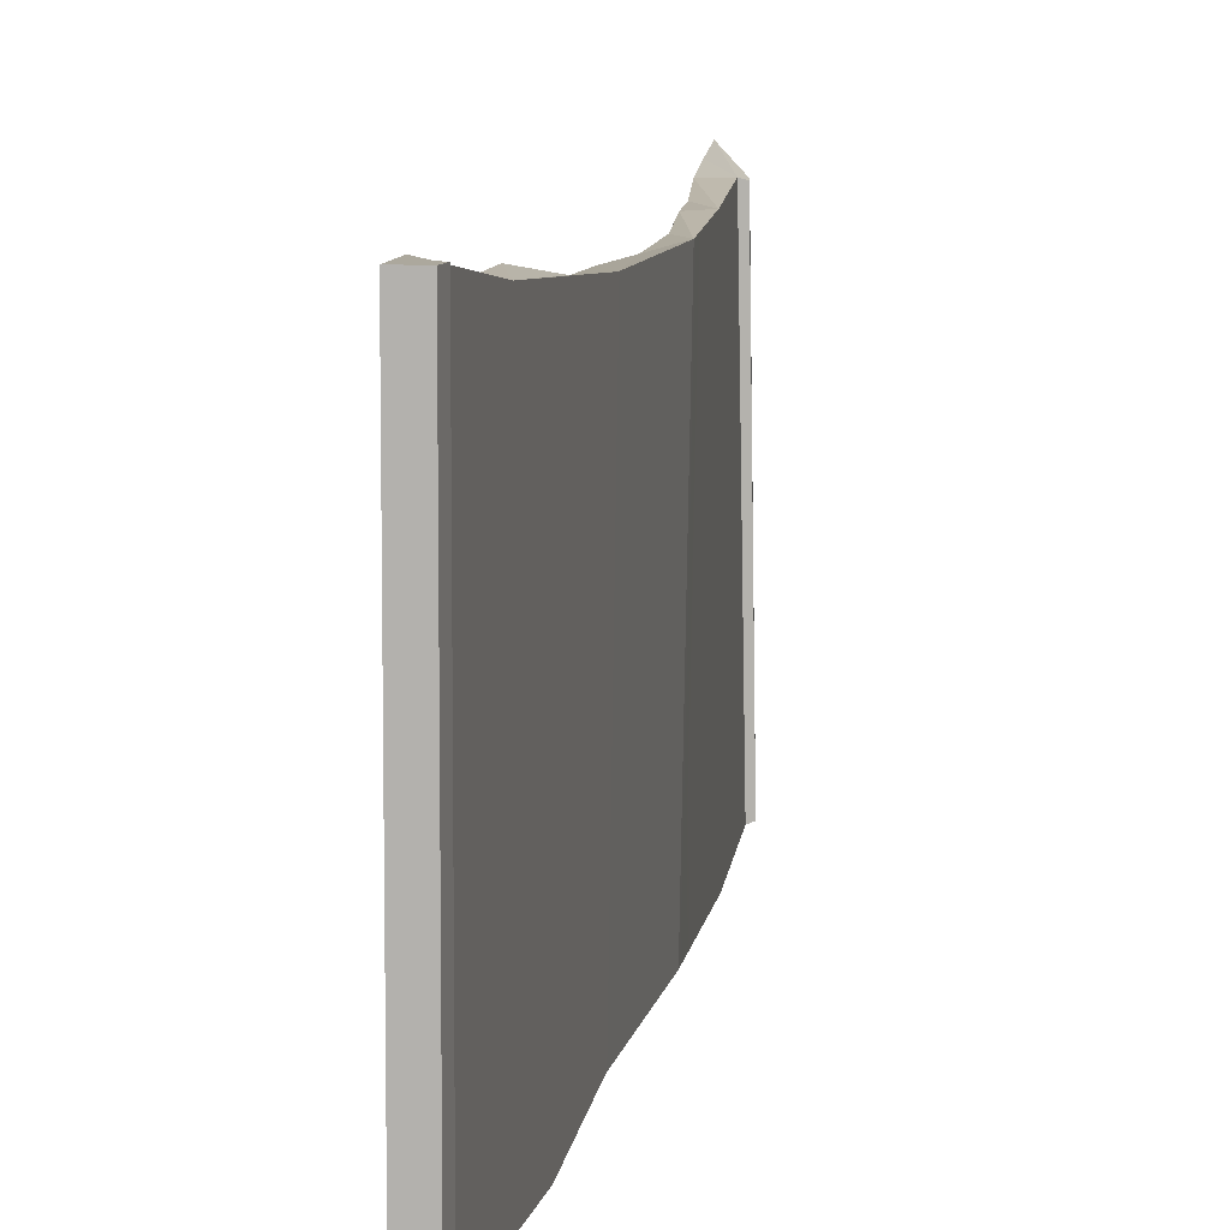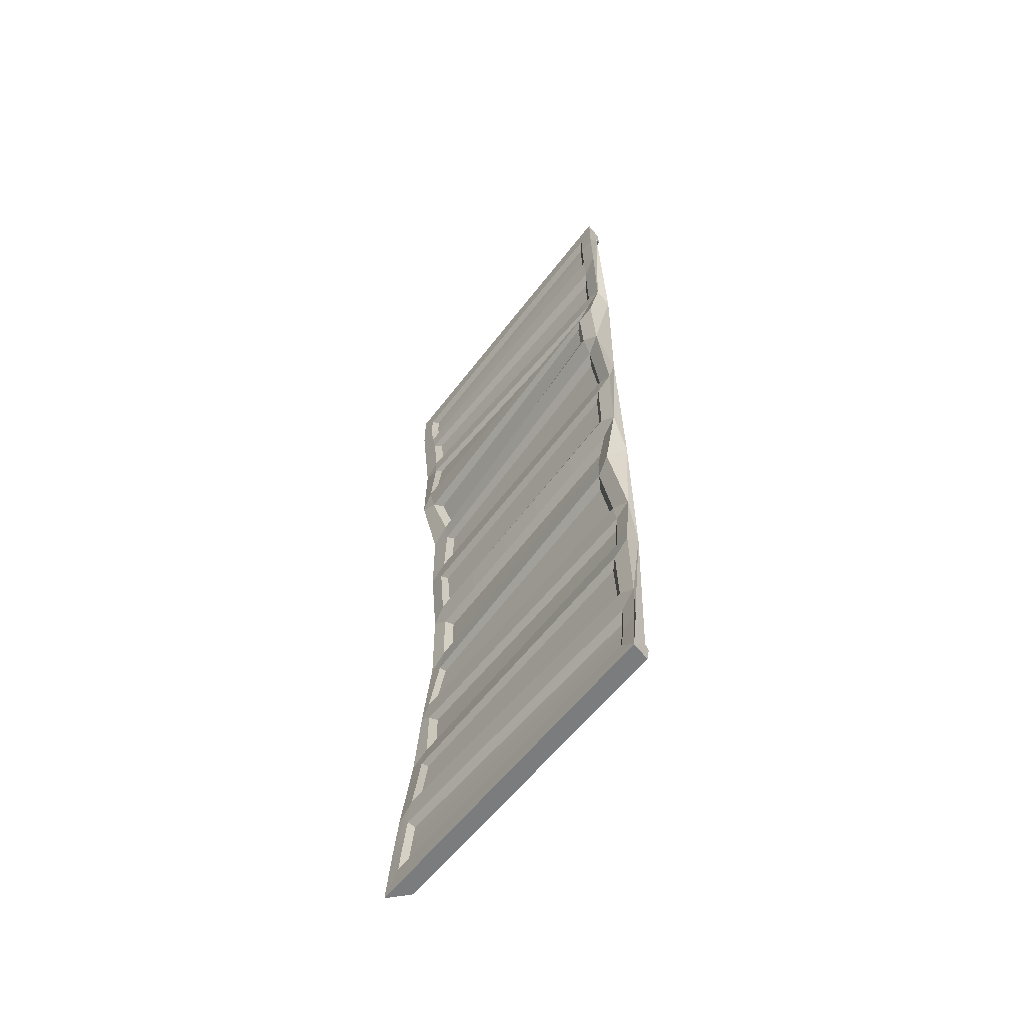
<metadata>
{"format":"obj","ext":"obj","renderer":"f3d","projection":"perspective","resolution":1024,"background":"white","views":[{"elev":8.6,"azim":7.9,"up":"+Y"},{"elev":-58.7,"azim":-36.9,"up":"+Z"}]}
</metadata>
<code>
g ContainerGreenSide2
v -0.02549 -1.236 2.819
v -0.05982 -1.262 3.014
v -0.04929 -1.391 2.917
v -0.09341 1.148 2.366
v -0.1049 1.128 2.172
v -0.09463 1.294 2.27
v -0.1737 -1.259 1.524
v -0.1197 -1.233 1.719
v -0.1427 -1.385 1.622
v -0.1327 1.151 1.719
v -0.0986 1.131 1.524
v -0.1111 1.285 1.622
v -0.1113 -1.288 0.8761
v -0.1711 -1.288 1.071
v -0.1403 -1.425 0.974
v -0.01017 1.034 1.071
v -0.0003201 1.012 0.8761
v -0.005923 1.203 0.974
v -0.05018 -1.288 0.2283
v -0.02421 -1.288 0.4231
v -0.032 -1.425 0.3262
v -0.04017 -1.196 -1.067
v -0.03673 -1.196 -0.8725
v -0.06582 -1.332 -0.9694
v 0.04339 -1.259 -1.715
v 0.04362 -1.23 -1.52
v 0.05525 -1.387 -1.617
v 0.01885 1.269 -3.461
v -0.09341 1.355 -3.239
v -0.09341 1.413 -3.61
v 0.01885 1.269 -3.461
v -0.09341 1.293 -2.913
v -0.09341 1.355 -3.239
v 0.01885 1.269 -3.461
v 0.09829 1.223 -2.116
v -0.09341 1.293 -2.913
v 0.09829 1.223 -2.116
v -0.03628 1.242 -2.265
v -0.09341 1.293 -2.913
v 0.09829 1.223 -2.116
v 0.01127 1.244 -1.617
v -0.03628 1.242 -2.265
v 0.09829 1.223 -2.116
v 0.1737 1.204 -0.7219
v 0.01127 1.244 -1.617
v 0.01127 1.244 -1.617
v 0.1737 1.204 -0.7219
v 0.05531 1.204 -0.9694
v 0.1737 1.204 -0.7219
v 0.03614 1.179 -0.3216
v 0.05531 1.204 -0.9694
v 0.1737 1.204 -0.7219
v 0.1043 1.193 0.6724
v 0.03614 1.179 -0.3216
v 0.03614 1.179 -0.3216
v 0.1043 1.193 0.6724
v -0.01476 1.186 0.3262
v -0.01476 1.186 0.3262
v 0.1043 1.193 0.6724
v -0.005923 1.203 0.974
v 0.1043 1.193 0.6724
v -0.005446 1.269 2.067
v -0.005923 1.203 0.974
v -0.005923 1.203 0.974
v -0.005446 1.269 2.067
v -0.1111 1.285 1.622
v -0.1111 1.285 1.622
v -0.005446 1.269 2.067
v -0.09463 1.294 2.27
v -0.005446 1.269 2.067
v -0.09341 1.381 2.917
v -0.09463 1.294 2.27
v -0.005446 1.269 2.067
v 0.01885 1.425 3.461
v -0.09341 1.381 2.917
v -0.09341 1.381 2.917
v 0.01885 1.425 3.461
v -0.09341 1.425 3.239
v -0.09341 1.425 3.239
v 0.01885 1.425 3.461
v -0.09341 1.425 3.61
v -0.0689 -1.425 -3.61
v 0.1138 -1.393 -2.116
v 0.06291 -1.393 -3.461
v -0.01889 -1.425 -2.913
v -0.028 -1.425 -2.265
v 0.1138 -1.393 -2.116
v -0.028 -1.425 -2.265
v 0.05525 -1.387 -1.617
v 0.1138 -1.393 -2.116
v 0.1138 -1.393 -2.116
v 0.05525 -1.387 -1.617
v 0.1258 -1.371 -0.7219
v 0.05525 -1.387 -1.617
v -0.06582 -1.332 -0.9694
v 0.1258 -1.371 -0.7219
v -0.06582 -1.332 -0.9694
v 0.002596 -1.387 -0.3216
v 0.1258 -1.371 -0.7219
v 0.1258 -1.371 -0.7219
v 0.002596 -1.387 -0.3216
v 0.06431 -1.393 0.6724
v 0.002596 -1.387 -0.3216
v -0.032 -1.425 0.3262
v 0.06431 -1.393 0.6724
v -0.032 -1.425 0.3262
v -0.1403 -1.425 0.974
v 0.06431 -1.393 0.6724
v 0.06431 -1.393 0.6724
v -0.1403 -1.425 0.974
v 0.1024 -1.371 2.067
v -0.1403 -1.425 0.974
v -0.1427 -1.385 1.622
v 0.1024 -1.371 2.067
v -0.1427 -1.385 1.622
v 0.01095 -1.342 2.27
v 0.1024 -1.371 2.067
v 0.01095 -1.342 2.27
v 0.01885 -1.393 3.461
v 0.1024 -1.371 2.067
v 0.01095 -1.342 2.27
v -0.04929 -1.391 2.917
v 0.01885 -1.393 3.461
v -0.04929 -1.391 2.917
v -0.0901 -1.422 3.239
v 0.01885 -1.393 3.461
v -0.0901 -1.422 3.239
v -0.09341 -1.425 3.61
v 0.01885 -1.393 3.461
v -0.09341 1.255 -3.447
v -0.04952 -1.288 -3.447
v -0.0689 -1.425 -3.61
v -0.09341 1.413 -3.61
v -0.0689 -1.425 -3.61
v -0.04952 -1.288 -3.447
v -0.02591 -1.288 -3.239
v -0.02579 -1.425 -3.239
v -0.09341 1.218 -3.239
v -0.09341 1.255 -3.447
v -0.09341 1.413 -3.61
v -0.09341 1.355 -3.239
v -0.09341 1.172 -3.011
v -0.09341 1.293 -2.913
v -0.09341 1.138 -2.816
v -0.01587 -1.288 -3.011
v -0.02518 -1.288 -2.816
v -0.01889 -1.425 -2.913
v 0.01175 -1.226 -3.239
v -0.004791 -1.226 -3.388
v -0.05466 1.183 -3.388
v -0.05466 1.155 -3.239
v -0.05466 1.123 -3.083
v 0.02157 -1.226 -3.083
v -0.04952 -1.288 -3.447
v -0.004791 -1.226 -3.388
v 0.01175 -1.226 -3.239
v -0.02591 -1.288 -3.239
v -0.09341 1.218 -3.239
v -0.05466 1.183 -3.388
v -0.09341 1.255 -3.447
v -0.05466 1.155 -3.239
v -0.09341 1.172 -3.011
v -0.05466 1.123 -3.083
v -0.05466 1.183 -3.388
v -0.004791 -1.226 -3.388
v -0.04952 -1.288 -3.447
v -0.09341 1.255 -3.447
v -0.09341 1.413 -3.61
v -0.0689 -1.425 -3.61
v 0.07618 -1.385 -3.61
v 0.05201 1.257 -3.61
v 0.05201 1.257 -3.61
v 0.07618 -1.385 -3.61
v 0.1028 -1.379 -3.486
v 0.06404 1.254 -3.486
v 0.06404 1.254 -3.486
v 0.1028 -1.379 -3.486
v 0.06291 -1.393 -3.461
v 0.01885 1.269 -3.461
v -0.02549 -1.236 2.819
v -0.09341 1.206 2.819
v -0.09341 1.254 3.014
v -0.05982 -1.262 3.014
v -0.05982 -1.262 3.014
v -0.08849 -1.284 3.239
v -0.0901 -1.422 3.239
v -0.04929 -1.391 2.917
v -0.03187 -1.208 3.087
v -0.05466 1.206 3.087
v -0.05466 1.226 3.239
v -0.04949 -1.222 3.239
v -0.05466 1.226 3.388
v -0.05466 -1.226 3.388
v -0.05466 1.129 2.747
v -0.09341 1.206 2.819
v -0.02549 -1.236 2.819
v 0.02655 -1.163 2.747
v -0.05982 -1.262 3.014
v -0.09341 1.254 3.014
v -0.05466 1.206 3.087
v -0.03187 -1.208 3.087
v -0.05982 -1.262 3.014
v -0.03187 -1.208 3.087
v -0.04949 -1.222 3.239
v -0.08849 -1.284 3.239
v -0.05466 -1.226 3.388
v -0.09341 -1.288 3.447
v -0.09341 1.288 3.239
v -0.05466 1.226 3.239
v -0.05466 1.206 3.087
v -0.09341 1.254 3.014
v -0.0001243 -1.205 2.172
v 0.01439 -1.205 2.366
v 0.01095 -1.342 2.27
v -0.09341 1.148 2.366
v -0.1049 1.128 2.172
v -0.02549 -1.236 2.819
v -0.04929 -1.391 2.917
v 0.01095 -1.342 2.27
v 0.01439 -1.205 2.366
v -0.05466 1.129 2.747
v 0.02655 -1.163 2.747
v 0.05314 -1.143 2.439
v -0.05466 1.093 2.439
v -0.09341 1.381 2.917
v -0.09341 1.148 2.366
v -0.09463 1.294 2.27
v -0.09341 1.206 2.819
v -0.09341 1.254 3.014
v -0.09341 1.288 3.239
v -0.09341 1.425 3.239
v -0.09341 1.425 3.61
v -0.09341 1.288 3.447
v -0.09341 -1.288 3.447
v -0.09341 -1.425 3.61
v -0.08849 -1.284 3.239
v -0.0901 -1.422 3.239
v -0.07799 1.058 2.099
v -0.1049 1.128 2.172
v -0.0001243 -1.205 2.172
v 0.02884 -1.143 2.099
v 0.01439 -1.205 2.366
v -0.09341 1.148 2.366
v -0.05466 1.093 2.439
v 0.05314 -1.143 2.439
v 0.02655 -1.163 2.747
v -0.02549 -1.236 2.819
v 0.01439 -1.205 2.366
v 0.05314 -1.143 2.439
v -0.09341 1.206 2.819
v -0.05466 1.129 2.747
v -0.05466 1.093 2.439
v -0.09341 1.148 2.366
v -0.1737 -1.259 1.524
v -0.0986 1.131 1.524
v -0.1327 1.151 1.719
v -0.1197 -1.233 1.719
v -0.0001243 -1.205 2.172
v 0.01095 -1.342 2.27
v -0.1427 -1.385 1.622
v -0.1197 -1.233 1.719
v -0.07799 1.058 2.099
v 0.02884 -1.143 2.099
v -0.05551 -1.162 1.791
v -0.1015 1.083 1.791
v -0.09463 1.294 2.27
v -0.1049 1.128 2.172
v -0.1327 1.151 1.719
v -0.1111 1.285 1.622
v -0.04037 1.05 1.451
v -0.0986 1.131 1.524
v -0.1737 -1.259 1.524
v -0.1495 -1.205 1.451
v -0.1197 -1.233 1.719
v -0.1327 1.151 1.719
v -0.1015 1.083 1.791
v -0.05551 -1.162 1.791
v 0.02884 -1.143 2.099
v -0.0001243 -1.205 2.172
v -0.1197 -1.233 1.719
v -0.05551 -1.162 1.791
v -0.1049 1.128 2.172
v -0.07799 1.058 2.099
v -0.1015 1.083 1.791
v -0.1327 1.151 1.719
v -0.1113 -1.288 0.8761
v -0.0003201 1.012 0.8761
v -0.01017 1.034 1.071
v -0.1711 -1.288 1.071
v -0.1737 -1.259 1.524
v -0.1427 -1.385 1.622
v -0.1403 -1.425 0.974
v -0.1711 -1.288 1.071
v -0.04037 1.05 1.451
v -0.1495 -1.205 1.451
v -0.1517 -1.226 1.143
v 0.01943 0.9829 1.143
v -0.1111 1.285 1.622
v -0.0986 1.131 1.524
v -0.01017 1.034 1.071
v -0.005923 1.203 0.974
v 0.03825 0.9458 0.8036
v -0.0003201 1.012 0.8761
v -0.1113 -1.288 0.8761
v -0.05023 -1.226 0.8036
v -0.1711 -1.288 1.071
v -0.01017 1.034 1.071
v 0.01943 0.9829 1.143
v -0.1517 -1.226 1.143
v -0.1495 -1.205 1.451
v -0.1737 -1.259 1.524
v -0.1711 -1.288 1.071
v -0.1517 -1.226 1.143
v -0.0986 1.131 1.524
v -0.04037 1.05 1.451
v 0.01943 0.9829 1.143
v -0.01017 1.034 1.071
v -0.05018 -1.288 0.2283
v -0.005781 1.026 0.4231
v -0.02421 -1.288 0.4231
v -0.02037 1.039 0.2283
v -0.01476 1.186 0.3262
v -0.1113 -1.288 0.8761
v -0.1403 -1.425 0.974
v -0.032 -1.425 0.3262
v -0.02421 -1.288 0.4231
v 0.03825 0.9458 0.8036
v -0.05023 -1.226 0.8036
v 0.0155 -1.226 0.4956
v 0.03643 0.9579 0.4956
v -0.005923 1.203 0.974
v -0.0003201 1.012 0.8761
v -0.005781 1.026 0.4231
v -0.01476 1.186 0.3262
v 0.01581 0.9789 0.1558
v -0.02037 1.039 0.2283
v -0.05018 -1.288 0.2283
v -0.01912 -1.226 0.1558
v -0.02421 -1.288 0.4231
v -0.005781 1.026 0.4231
v 0.03643 0.9579 0.4956
v 0.0155 -1.226 0.4956
v -0.05023 -1.226 0.8036
v -0.1113 -1.288 0.8761
v -0.02421 -1.288 0.4231
v 0.0155 -1.226 0.4956
v -0.0003201 1.012 0.8761
v 0.03825 0.9458 0.8036
v 0.03643 0.9579 0.4956
v -0.005781 1.026 0.4231
v 0.01984 -1.23 -0.4195
v -0.01891 -1.259 -0.2247
v 0.002596 -1.387 -0.3216
v 0.01876 1.043 -0.2247
v 0.05365 1.045 -0.4195
v 0.03614 1.179 -0.3216
v -0.05018 -1.288 0.2283
v -0.032 -1.425 0.3262
v 0.002596 -1.387 -0.3216
v -0.01891 -1.259 -0.2247
v 0.01581 0.9789 0.1558
v -0.01912 -1.226 0.1558
v 0.005101 -1.207 -0.1522
v 0.04458 0.9794 -0.1522
v -0.01476 1.186 0.3262
v -0.02037 1.039 0.2283
v 0.01876 1.043 -0.2247
v 0.03614 1.179 -0.3216
v 0.1022 0.9832 -0.492
v 0.05365 1.045 -0.4195
v 0.01984 -1.23 -0.4195
v 0.07009 -1.157 -0.492
v -0.01891 -1.259 -0.2247
v 0.01876 1.043 -0.2247
v 0.04458 0.9794 -0.1522
v 0.005101 -1.207 -0.1522
v -0.01912 -1.226 0.1558
v -0.05018 -1.288 0.2283
v -0.01891 -1.259 -0.2247
v 0.005101 -1.207 -0.1522
v -0.02037 1.039 0.2283
v 0.01581 0.9789 0.1558
v 0.04458 0.9794 -0.1522
v 0.01876 1.043 -0.2247
v -0.04017 -1.196 -1.067
v 0.04779 1.076 -1.067
v 0.0631 1.056 -0.8725
v -0.03673 -1.196 -0.8725
v 0.0631 1.056 -0.8725
v 0.04779 1.076 -1.067
v 0.05531 1.204 -0.9694
v 0.01405 1.162 -1.52
v 0.01127 1.244 -1.617
v 0.01984 -1.23 -0.4195
v 0.002596 -1.387 -0.3216
v -0.06582 -1.332 -0.9694
v -0.03673 -1.196 -0.8725
v 0.1022 0.9832 -0.492
v 0.07009 -1.157 -0.492
v 0.02512 -1.134 -0.8
v 0.1056 0.9903 -0.8
v 0.03614 1.179 -0.3216
v 0.05365 1.045 -0.4195
v 0.0631 1.056 -0.8725
v 0.05531 1.204 -0.9694
v 0.07662 1.026 -1.14
v 0.04779 1.076 -1.067
v -0.04017 -1.196 -1.067
v 0.01707 -1.134 -1.14
v -0.03673 -1.196 -0.8725
v 0.0631 1.056 -0.8725
v 0.1056 0.9903 -0.8
v 0.02512 -1.134 -0.8
v 0.07009 -1.157 -0.492
v 0.01984 -1.23 -0.4195
v -0.03673 -1.196 -0.8725
v 0.02512 -1.134 -0.8
v 0.05365 1.045 -0.4195
v 0.1022 0.9832 -0.492
v 0.1056 0.9903 -0.8
v 0.0631 1.056 -0.8725
v 0.04339 -1.259 -1.715
v 0.01405 1.162 -1.52
v 0.04362 -1.23 -1.52
v 0.01025 1.135 -1.715
v 0.01127 1.244 -1.617
v -0.04017 -1.196 -1.067
v -0.06582 -1.332 -0.9694
v 0.05525 -1.387 -1.617
v 0.04362 -1.23 -1.52
v 0.07662 1.026 -1.14
v 0.01707 -1.134 -1.14
v 0.07608 -1.157 -1.448
v 0.05289 1.095 -1.448
v 0.0481 1.063 -1.788
v 0.01025 1.135 -1.715
v 0.04339 -1.259 -1.715
v 0.07649 -1.207 -1.788
v 0.04362 -1.23 -1.52
v 0.01405 1.162 -1.52
v 0.05289 1.095 -1.448
v 0.07608 -1.157 -1.448
v 0.01707 -1.134 -1.14
v -0.04017 -1.196 -1.067
v 0.04362 -1.23 -1.52
v 0.07608 -1.157 -1.448
v 0.04779 1.076 -1.067
v 0.07662 1.026 -1.14
v 0.05289 1.095 -1.448
v 0.01405 1.162 -1.52
v -0.01149 1.106 -2.168
v -0.04868 1.106 -2.363
v -0.03628 1.242 -2.265
v -0.04076 -1.288 -2.363
v -0.01139 -1.288 -2.168
v -0.028 -1.425 -2.265
v 0.04339 -1.259 -1.715
v 0.05525 -1.387 -1.617
v 0.0481 1.063 -1.788
v 0.07649 -1.207 -1.788
v 0.03685 -1.226 -2.096
v 0.03631 1.043 -2.096
v 0.01127 1.244 -1.617
v 0.01025 1.135 -1.715
v -0.01149 1.106 -2.168
v -0.03628 1.242 -2.265
v -0.02502 1.043 -2.435
v -0.04868 1.106 -2.363
v -0.04076 -1.288 -2.363
v -0.008635 -1.226 -2.435
v -0.01139 -1.288 -2.168
v -0.01149 1.106 -2.168
v 0.03631 1.043 -2.096
v 0.03685 -1.226 -2.096
v 0.07649 -1.207 -1.788
v 0.04339 -1.259 -1.715
v -0.01139 -1.288 -2.168
v 0.03685 -1.226 -2.096
v 0.01025 1.135 -1.715
v 0.0481 1.063 -1.788
v 0.03631 1.043 -2.096
v -0.01149 1.106 -2.168
v -0.04076 -1.288 -2.363
v -0.028 -1.425 -2.265
v -0.01889 -1.425 -2.913
v -0.02518 -1.288 -2.816
v -0.02502 1.043 -2.435
v -0.008635 -1.226 -2.435
v 0.008352 -1.226 -2.743
v -0.05466 1.064 -2.743
v -0.03628 1.242 -2.265
v -0.04868 1.106 -2.363
v -0.09341 1.138 -2.816
v -0.09341 1.293 -2.913
v 0.02157 -1.226 -3.083
v -0.05466 1.123 -3.083
v -0.09341 1.172 -3.011
v -0.01587 -1.288 -3.011
v -0.02518 -1.288 -2.816
v -0.09341 1.138 -2.816
v -0.05466 1.064 -2.743
v 0.008352 -1.226 -2.743
v -0.008635 -1.226 -2.435
v -0.04076 -1.288 -2.363
v -0.02518 -1.288 -2.816
v 0.008352 -1.226 -2.743
v -0.04868 1.106 -2.363
v -0.02502 1.043 -2.435
v -0.05466 1.064 -2.743
v -0.09341 1.138 -2.816
v -0.02591 -1.288 -3.239
v -0.01587 -1.288 -3.011
v -0.01889 -1.425 -2.913
v -0.02579 -1.425 -3.239
v 0.01175 -1.226 -3.239
v 0.02157 -1.226 -3.083
v -0.01587 -1.288 -3.011
v -0.02591 -1.288 -3.239
v -0.05466 -1.226 3.388
v -0.05466 1.226 3.388
v -0.09341 1.288 3.447
v -0.09341 -1.288 3.447
v -0.09341 1.288 3.447
v -0.05466 1.226 3.388
v -0.05466 1.226 3.239
v -0.09341 1.288 3.239
v -0.09341 -1.425 3.61
v -0.09341 1.425 3.61
v 0.05201 1.425 3.61
v 0.05201 -1.385 3.61
v 0.05201 -1.385 3.61
v 0.05201 1.425 3.61
v 0.06404 1.425 3.486
v 0.06404 -1.379 3.486
v 0.06404 -1.379 3.486
v 0.06404 1.425 3.486
v 0.01885 1.425 3.461
v 0.01885 -1.393 3.461
v 0.1138 -1.393 -2.116
v 0.01885 1.269 -3.461
v 0.06291 -1.393 -3.461
v 0.09829 1.223 -2.116
v 0.1258 -1.371 -0.7219
v 0.1737 1.204 -0.7219
v 0.01885 -1.393 3.461
v 0.01885 1.425 3.461
v -0.005446 1.269 2.067
v 0.1024 -1.371 2.067
v 0.1043 1.193 0.6724
v 0.06431 -1.393 0.6724
v 0.1737 1.204 -0.7219
v 0.1258 -1.371 -0.7219
v 0.06404 1.425 3.486
v 0.05201 1.425 3.61
v -0.09341 1.425 3.61
v 0.01885 1.425 3.461
v 0.05201 -1.385 3.61
v 0.06404 -1.379 3.486
v 0.01885 -1.393 3.461
v -0.09341 -1.425 3.61
v 0.1028 -1.379 -3.486
v 0.07618 -1.385 -3.61
v -0.0689 -1.425 -3.61
v 0.06291 -1.393 -3.461
v 0.05201 1.257 -3.61
v 0.06404 1.254 -3.486
v 0.01885 1.269 -3.461
v -0.09341 1.413 -3.61
v -0.0689 -1.425 -3.61
v -0.02579 -1.425 -3.239
v -0.01889 -1.425 -2.913
v 0.1138 -1.393 -2.116
g ContainerGreenSide2_0
f 3 2 1
f 6 5 4
f 9 8 7
f 12 11 10
f 15 14 13
f 18 17 16
f 21 20 19
f 24 23 22
f 27 26 25
f 30 29 28
f 33 32 31
f 36 35 34
f 39 38 37
f 42 41 40
f 45 44 43
f 48 47 46
f 51 50 49
f 54 53 52
f 57 56 55
f 60 59 58
f 63 62 61
f 66 65 64
f 69 68 67
f 72 71 70
f 75 74 73
f 78 77 76
f 81 80 79
f 84 83 82
f 87 86 85
f 90 89 88
f 93 92 91
f 96 95 94
f 99 98 97
f 102 101 100
f 105 104 103
f 108 107 106
f 111 110 109
f 114 113 112
f 117 116 115
f 120 119 118
f 123 122 121
f 126 125 124
f 129 128 127
f 132 131 130
f 133 132 130
f 136 135 134
f 137 136 134
f 140 139 138
f 141 140 138
f 141 138 142
f 143 141 142
f 143 142 144
f 144 142 145
f 146 144 145
f 147 146 145
f 150 149 148
f 151 150 148
f 152 151 148
f 153 152 148
f 156 155 154
f 157 156 154
f 160 159 158
f 159 161 158
f 158 161 162
f 161 163 162
f 166 165 164
f 167 166 164
f 170 169 168
f 171 170 168
f 174 173 172
f 175 174 172
f 178 177 176
f 179 178 176
f 182 181 180
f 183 182 180
f 186 185 184
f 187 186 184
f 190 189 188
f 191 190 188
f 192 190 191
f 193 192 191
f 196 195 194
f 197 196 194
f 200 199 198
f 201 200 198
f 204 203 202
f 205 204 202
f 206 204 205
f 207 206 205
f 210 209 208
f 211 210 208
f 214 213 212
f 213 215 212
f 215 216 212
f 219 218 217
f 220 219 217
f 223 222 221
f 224 223 221
f 227 226 225
f 226 228 225
f 225 228 229
f 225 229 230
f 231 225 230
f 231 230 232
f 230 233 232
f 232 233 234
f 235 232 234
f 235 234 236
f 237 235 236
f 240 239 238
f 241 240 238
f 244 243 242
f 245 244 242
f 248 247 246
f 249 248 246
f 252 251 250
f 253 252 250
f 256 255 254
f 257 256 254
f 260 259 258
f 261 260 258
f 264 263 262
f 265 264 262
f 268 267 266
f 269 268 266
f 272 271 270
f 273 272 270
f 276 275 274
f 277 276 274
f 280 279 278
f 281 280 278
f 284 283 282
f 285 284 282
f 288 287 286
f 289 288 286
f 292 291 290
f 293 292 290
f 296 295 294
f 297 296 294
f 300 299 298
f 301 300 298
f 304 303 302
f 305 304 302
f 308 307 306
f 309 308 306
f 312 311 310
f 313 312 310
f 316 315 314
f 317 316 314
f 320 319 318
f 319 321 318
f 322 321 319
f 325 324 323
f 326 325 323
f 329 328 327
f 330 329 327
f 333 332 331
f 334 333 331
f 337 336 335
f 338 337 335
f 341 340 339
f 342 341 339
f 345 344 343
f 346 345 343
f 349 348 347
f 350 349 347
f 353 352 351
f 352 354 351
f 354 355 351
f 356 355 354
f 359 358 357
f 360 359 357
f 363 362 361
f 364 363 361
f 367 366 365
f 368 367 365
f 371 370 369
f 372 371 369
f 375 374 373
f 376 375 373
f 379 378 377
f 380 379 377
f 383 382 381
f 384 383 381
f 387 386 385
f 388 387 385
f 391 390 389
f 392 390 391
f 393 392 391
f 396 395 394
f 397 396 394
f 400 399 398
f 401 400 398
f 404 403 402
f 405 404 402
f 408 407 406
f 409 408 406
f 412 411 410
f 413 412 410
f 416 415 414
f 417 416 414
f 420 419 418
f 421 420 418
f 424 423 422
f 423 425 422
f 426 425 423
f 429 428 427
f 430 429 427
f 433 432 431
f 434 433 431
f 437 436 435
f 438 437 435
f 441 440 439
f 442 441 439
f 445 444 443
f 446 445 443
f 449 448 447
f 450 449 447
f 453 452 451
f 451 452 454
f 455 451 454
f 456 455 454
f 455 456 457
f 456 458 457
f 461 460 459
f 462 461 459
f 465 464 463
f 466 465 463
f 469 468 467
f 470 469 467
f 473 472 471
f 474 473 471
f 477 476 475
f 478 477 475
f 481 480 479
f 482 481 479
f 485 484 483
f 486 485 483
f 489 488 487
f 490 489 487
f 493 492 491
f 494 493 491
f 497 496 495
f 498 497 495
f 501 500 499
f 502 501 499
f 505 504 503
f 506 505 503
f 509 508 507
f 510 509 507
f 513 512 511
f 514 513 511
f 517 516 515
f 518 517 515
f 521 520 519
f 522 521 519
f 525 524 523
f 526 525 523
f 529 528 527
f 530 529 527
f 533 532 531
f 534 533 531
f 537 536 535
f 538 537 535
f 541 540 539
f 540 542 539
f 539 542 543
f 542 544 543
f 547 546 545
f 548 547 545
f 549 547 548
f 550 549 548
f 551 549 550
f 552 551 550
f 555 554 553
f 556 555 553
f 559 558 557
f 560 559 557
f 563 562 561
f 564 563 561
f 567 566 565
f 568 567 565
f 571 570 569
f 572 571 569

</code>
